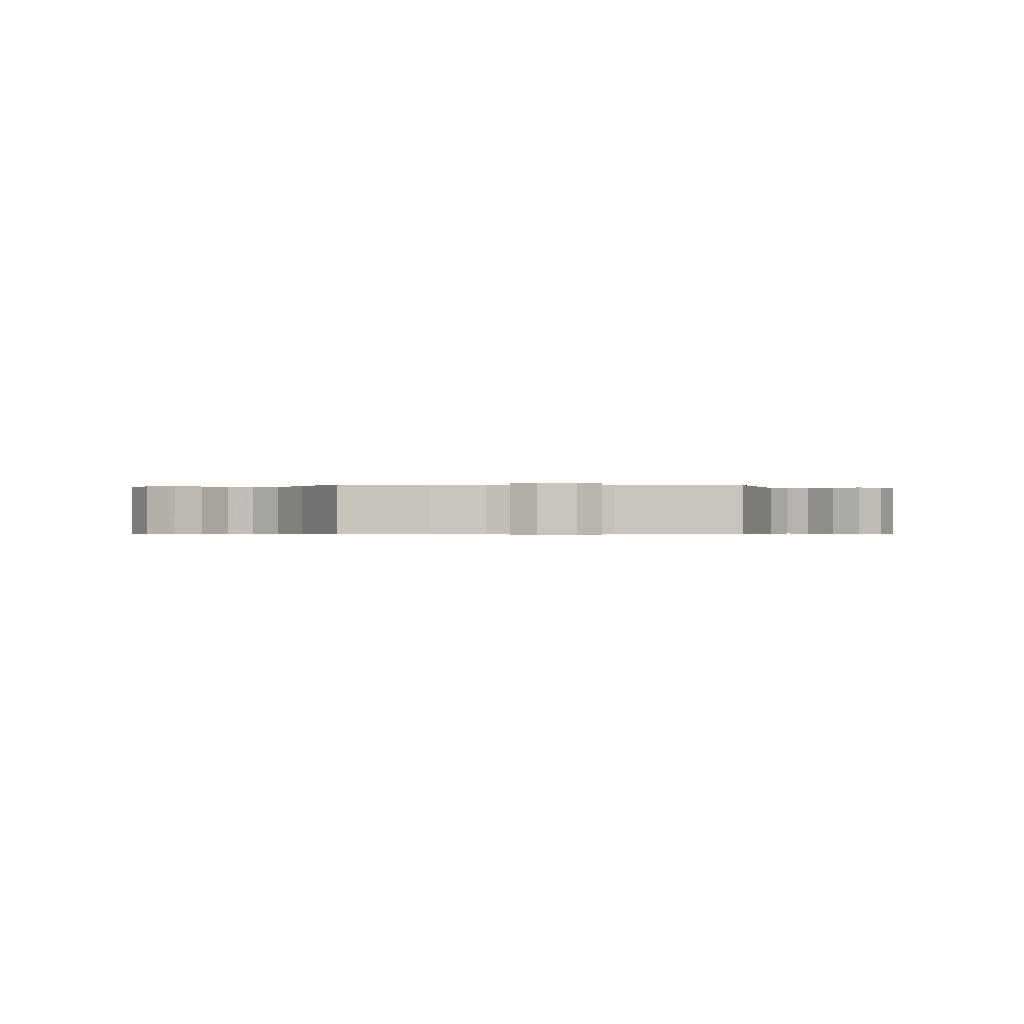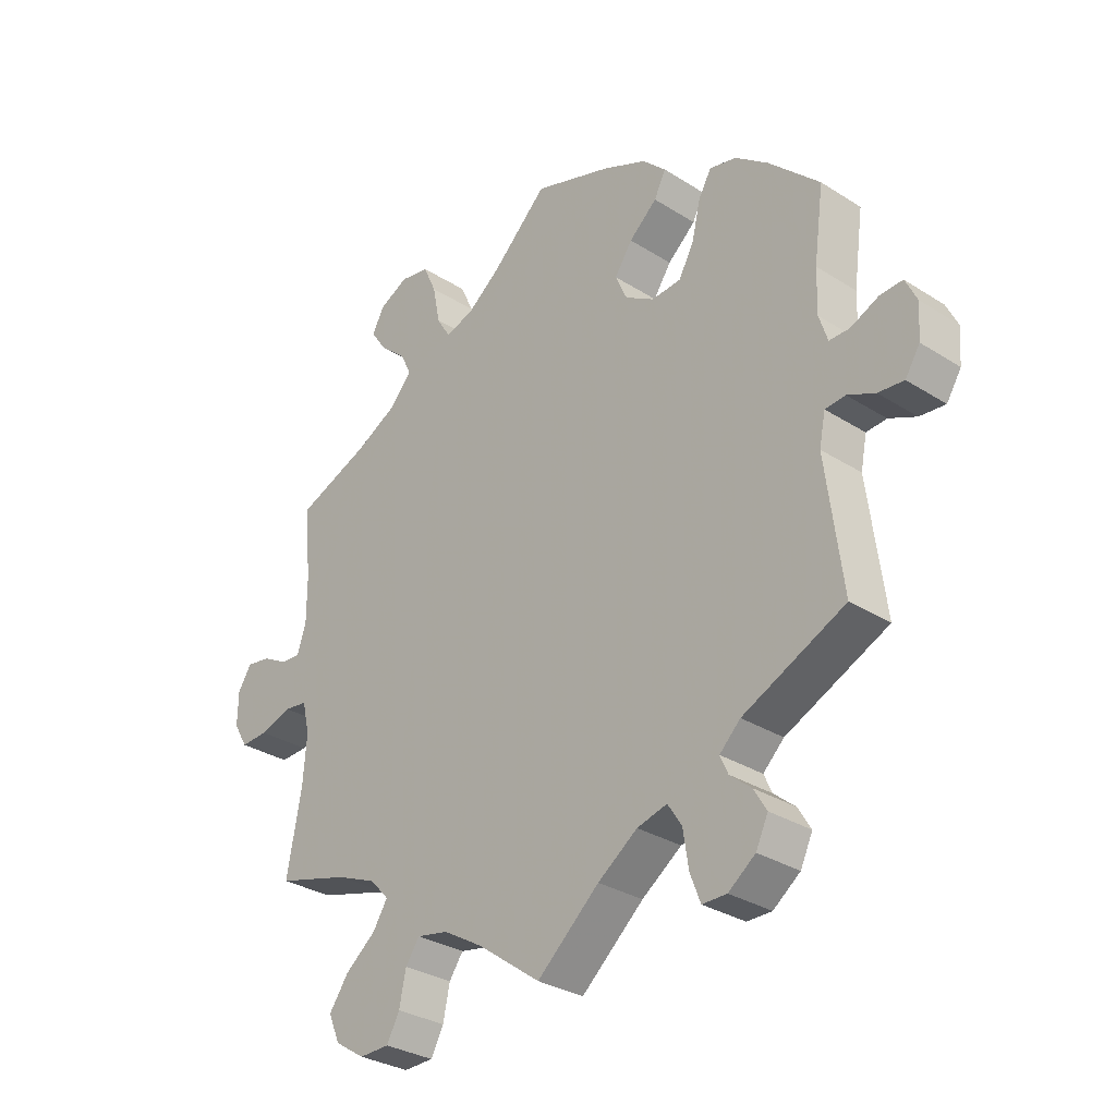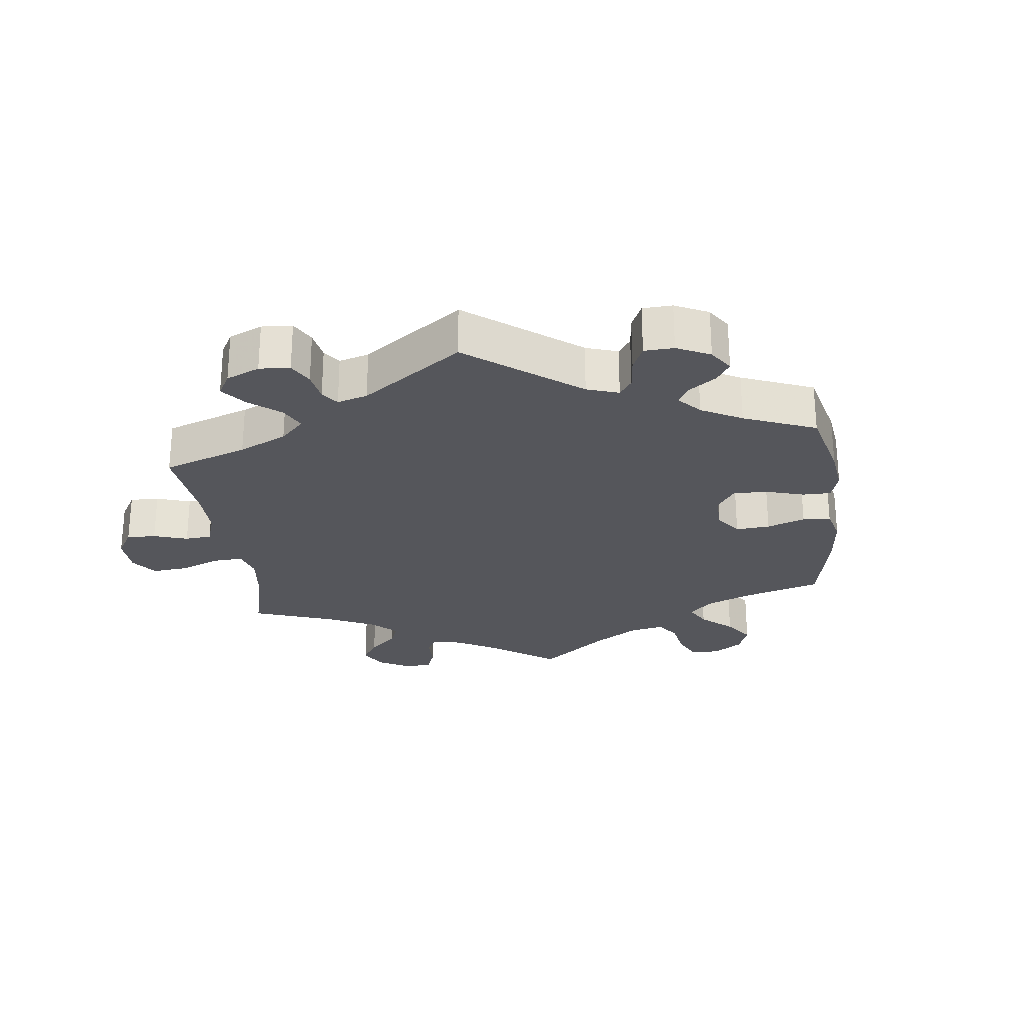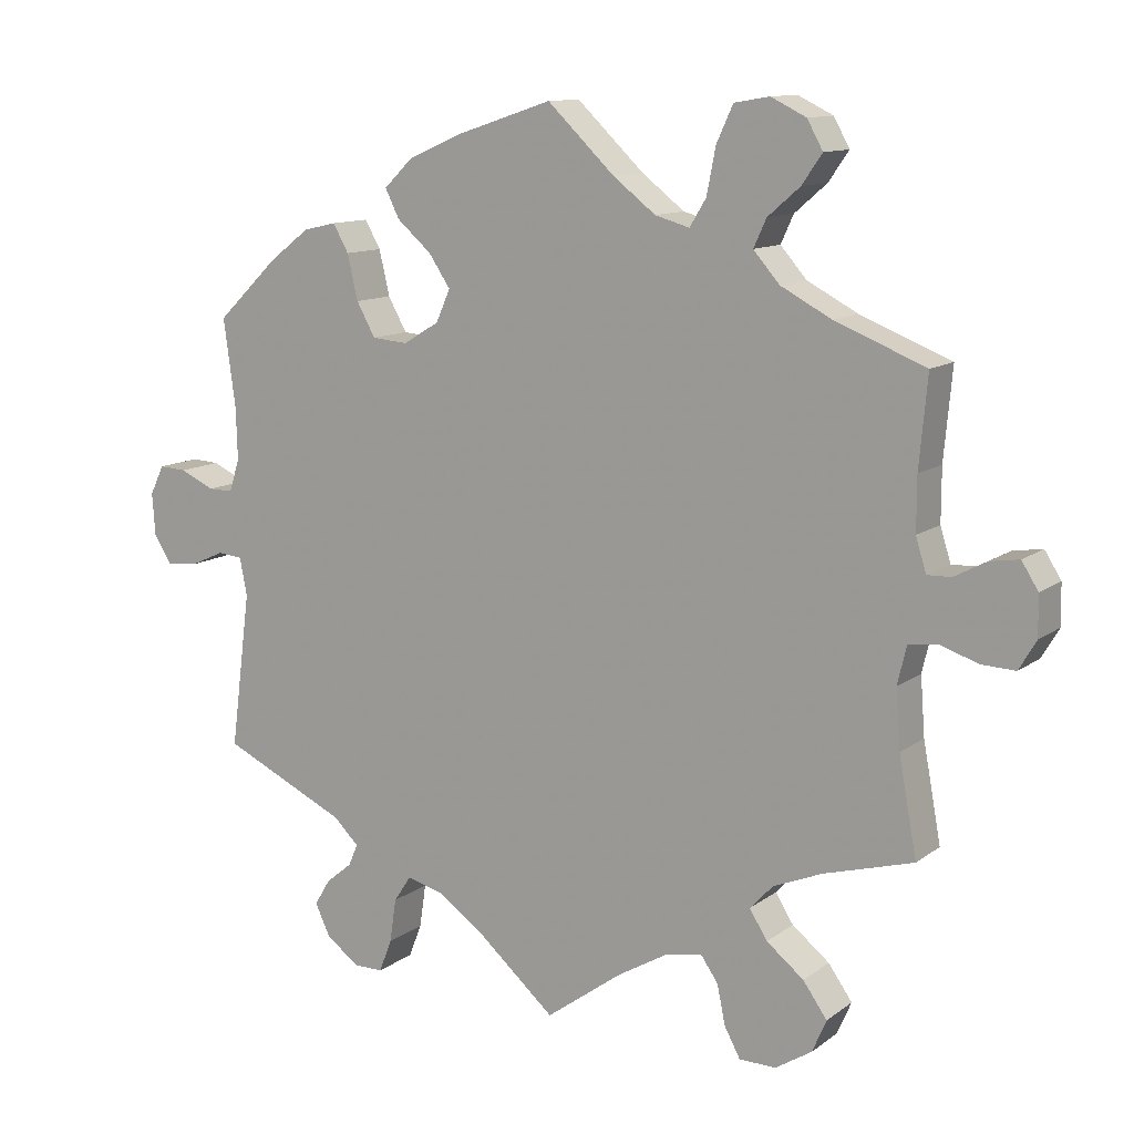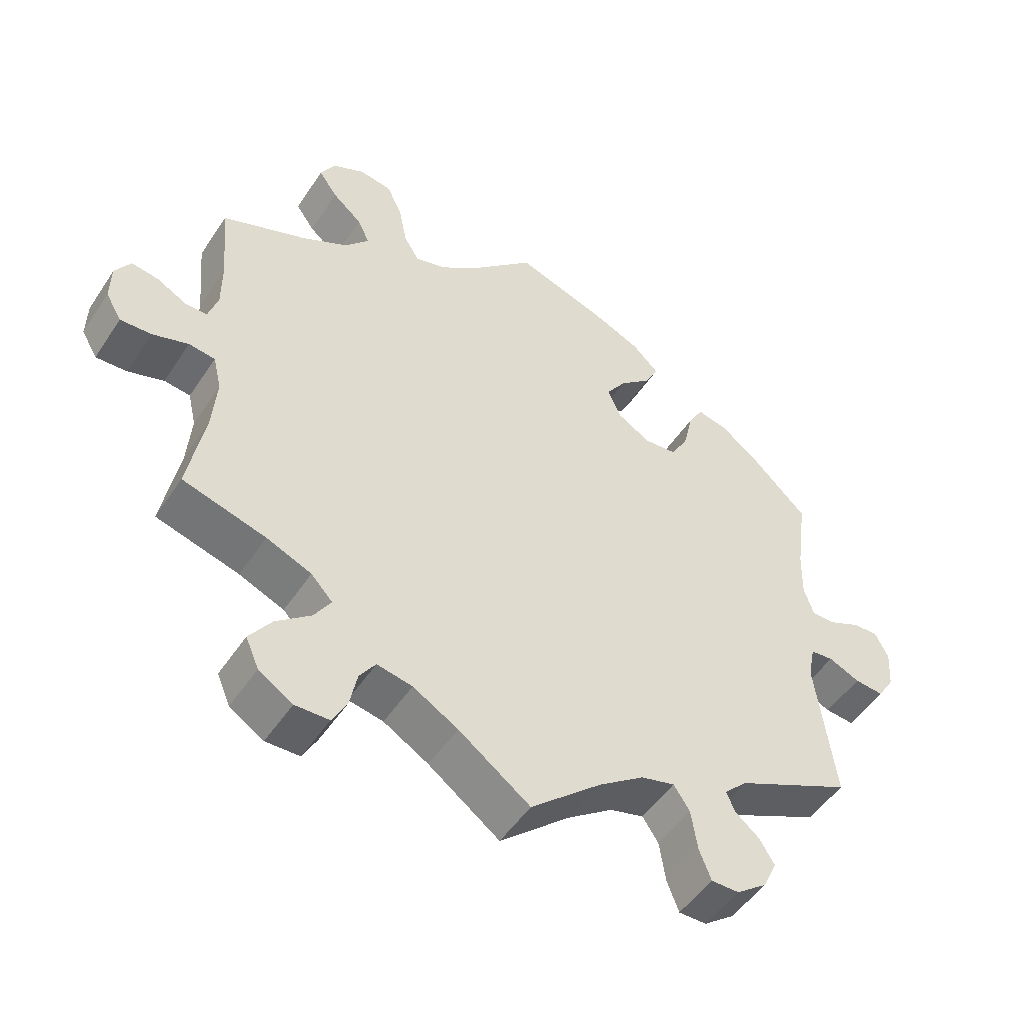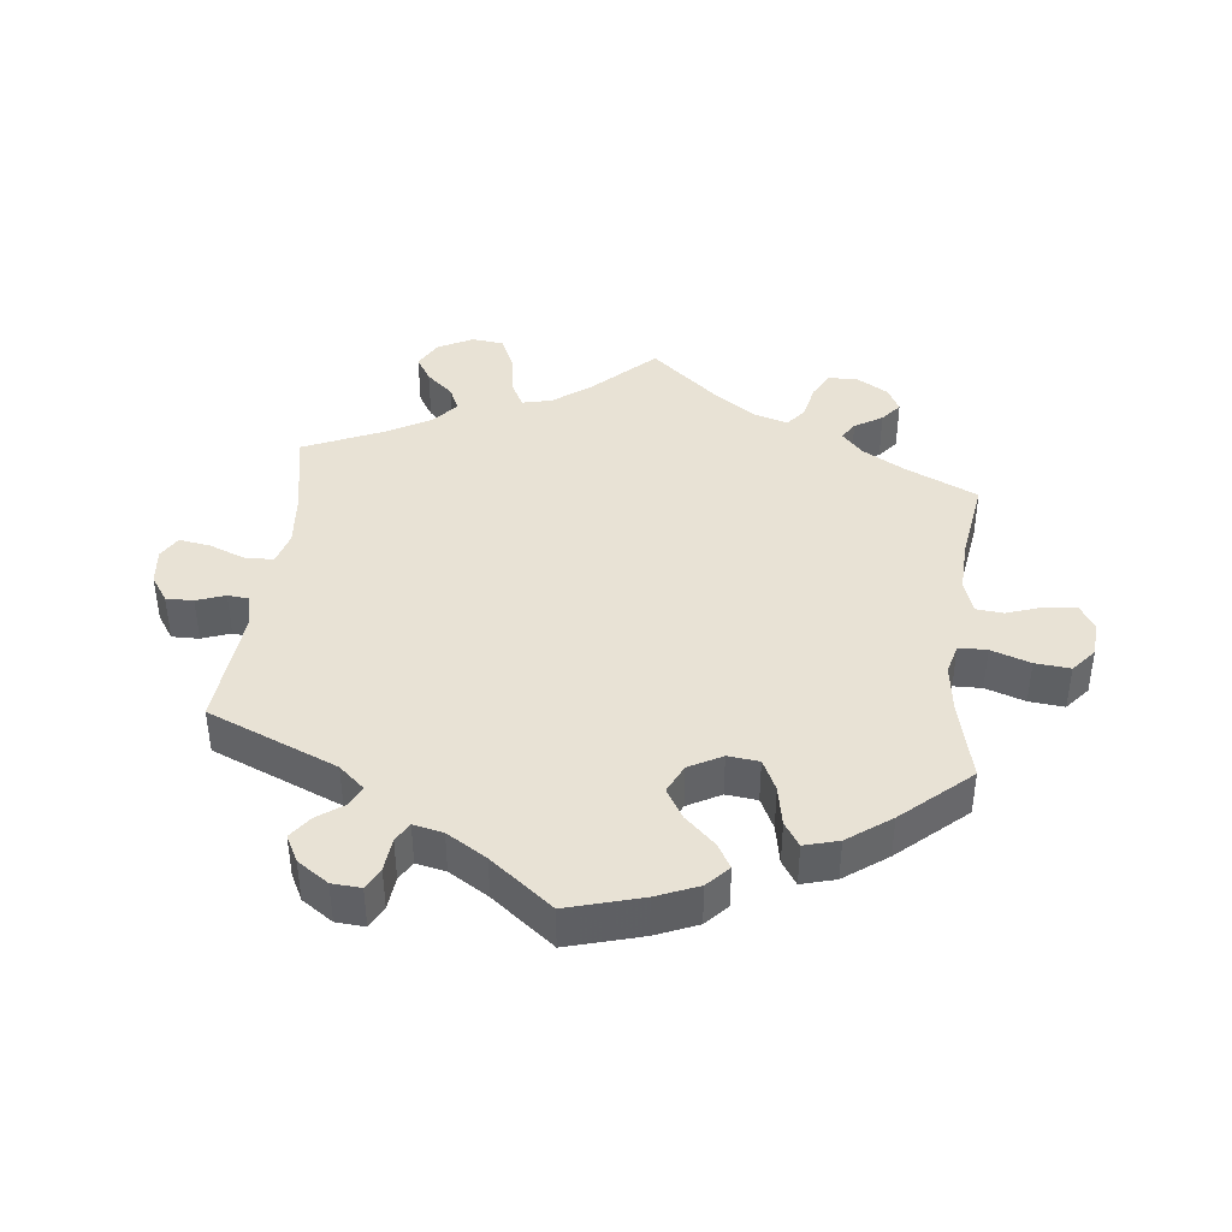
<metadata>
{"format":"obj","ext":"obj","renderer":"f3d","projection":"perspective","resolution":1024,"background":"white","views":[{"elev":-0.4,"azim":-154.5,"up":"+Y"},{"elev":-30.9,"azim":-132.3,"up":"+Z"},{"elev":-26.2,"azim":-112.6,"up":"+Y"},{"elev":11.7,"azim":31.2,"up":"+Z"},{"elev":-50.2,"azim":147.6,"up":"+Z"},{"elev":40.9,"azim":-53.4,"up":"+Y"}]}
</metadata>
<code>
v -0.102 0.07 -0.489
v -0.167 0.07 -0.443
v -0.216 0.07 -0.43
v -0.239 0.07 -0.465
v -0.248 0.07 -0.524
v -0.265 0.07 -0.568
v -0.305 0.07 -0.568
v -0.349 0.07 -0.535
v -0.369 0.07 -0.493
v -0.348 0.07 -0.458
v -0.313 0.07 -0.429
v -0.3 0.07 -0.4
v -0.334 0.07 -0.367
v -0.501 0.07 -0.289
v -0.474 0.07 -0.08
v -0.484 0.07 -0.03
v -0.517 0.07 -0.027
v -0.562 0.07 -0.047
v -0.604 0.07 -0.051
v -0.628 0.07 -0.013
v -0.632 0.07 0.043
v -0.613 0.07 0.082
v -0.576 0.07 0.08
v -0.53 0.07 0.059
v -0.497 0.07 0.059
v -0.483 0.07 0.102
v -0.485 0.07 0.172
v -0.501 0.07 0.289
v -0.418 0.07 0.369
v -0.364 0.07 0.41
v -0.32 0.07 0.42
v -0.299 0.07 0.383
v -0.285 0.07 0.323
v -0.26 0.07 0.278
v -0.212 0.07 0.274
v -0.164 0.07 0.303
v -0.145 0.07 0.346
v -0.174 0.07 0.389
v -0.22 0.07 0.429
v -0.239 0.07 0.467
v -0.201 0.07 0.504
v -0.128 0.07 0.536
v 0 0.07 0.578
v 0.09 0.07 0.492
v 0.147 0.07 0.448
v 0.193 0.07 0.435
v 0.215 0.07 0.471
v 0.227 0.07 0.532
v 0.249 0.07 0.58
v 0.296 0.07 0.588
v 0.343 0.07 0.565
v 0.364 0.07 0.527
v 0.337 0.07 0.488
v 0.294 0.07 0.451
v 0.277 0.07 0.414
v 0.312 0.07 0.374
v 0.38 0.07 0.338
v 0.501 0.07 0.29
v 0.49 0.07 0.17
v 0.49 0.07 0.099
v 0.504 0.07 0.054
v 0.536 0.07 0.055
v 0.579 0.07 0.078
v 0.618 0.07 0.084
v 0.64 0.07 0.049
v 0.641 0.07 -0.005
v 0.618 0.07 -0.044
v 0.573 0.07 -0.042
v 0.521 0.07 -0.025
v 0.483 0.07 -0.03
v 0.471 0.07 -0.081
v 0.477 0.07 -0.159
v 0.501 0.07 -0.289
v 0.381 0.07 -0.323
v 0.316 0.07 -0.35
v 0.285 0.07 -0.383
v 0.309 0.07 -0.421
v 0.359 0.07 -0.461
v 0.391 0.07 -0.506
v 0.372 0.07 -0.55
v 0.323 0.07 -0.581
v 0.274 0.07 -0.58
v 0.253 0.07 -0.541
v 0.242 0.07 -0.488
v 0.219 0.07 -0.455
v 0.168 0.07 -0.465
v 0.103 0.07 -0.503
v 0 0.07 -0.578
v -0.102 0 -0.489
v -0.167 0 -0.443
v -0.216 0 -0.43
v -0.239 0 -0.465
v -0.248 0 -0.524
v -0.265 0 -0.568
v -0.305 0 -0.568
v -0.349 0 -0.535
v -0.369 0 -0.493
v -0.348 0 -0.458
v -0.313 0 -0.429
v -0.3 0 -0.4
v -0.334 0 -0.367
v -0.501 0 -0.289
v -0.474 0 -0.08
v -0.484 0 -0.03
v -0.517 0 -0.027
v -0.562 0 -0.047
v -0.604 0 -0.051
v -0.628 0 -0.013
v -0.632 0 0.043
v -0.613 0 0.082
v -0.576 0 0.08
v -0.53 0 0.059
v -0.497 0 0.059
v -0.483 0 0.102
v -0.485 0 0.172
v -0.501 0 0.289
v -0.418 0 0.369
v -0.364 0 0.41
v -0.32 0 0.42
v -0.299 0 0.383
v -0.285 0 0.323
v -0.26 0 0.278
v -0.212 0 0.274
v -0.164 0 0.303
v -0.145 0 0.346
v -0.174 0 0.389
v -0.22 0 0.429
v -0.239 0 0.467
v -0.201 0 0.504
v -0.128 0 0.536
v 0 0 0.578
v 0.09 0 0.492
v 0.147 0 0.448
v 0.193 0 0.435
v 0.215 0 0.471
v 0.227 0 0.532
v 0.249 0 0.58
v 0.296 0 0.588
v 0.343 0 0.565
v 0.364 0 0.527
v 0.337 0 0.488
v 0.294 0 0.451
v 0.277 0 0.414
v 0.312 0 0.374
v 0.38 0 0.338
v 0.501 0 0.29
v 0.49 0 0.17
v 0.49 0 0.099
v 0.504 0 0.054
v 0.536 0 0.055
v 0.579 0 0.078
v 0.618 0 0.084
v 0.64 0 0.049
v 0.641 0 -0.005
v 0.618 0 -0.044
v 0.573 0 -0.042
v 0.521 0 -0.025
v 0.483 0 -0.03
v 0.471 0 -0.081
v 0.477 0 -0.159
v 0.501 0 -0.289
v 0.381 0 -0.323
v 0.316 0 -0.35
v 0.285 0 -0.383
v 0.309 0 -0.421
v 0.359 0 -0.461
v 0.391 0 -0.506
v 0.372 0 -0.55
v 0.323 0 -0.581
v 0.274 0 -0.58
v 0.253 0 -0.541
v 0.242 0 -0.488
v 0.219 0 -0.455
v 0.168 0 -0.465
v 0.103 0 -0.503
v 0 0 -0.578
f 87 88 1
f 86 87 1 2
f 85 86 2 3
f 81 82 83 84
f 81 84 85
f 80 81 85
f 77 78 79 80
f 76 77 80 85
f 72 73 74
f 71 72 74 75
f 70 71 75 76
f 66 67 68 69
f 66 69 70
f 65 66 70
f 62 63 64 65
f 61 62 65 70
f 60 61 70 76
f 57 58 59
f 56 57 59 60
f 55 56 60 76
f 51 52 53 54
f 51 54 55
f 50 51 55
f 47 48 49 50
f 46 47 50 55
f 41 42 43 44
f 41 44 45
f 38 39 40 41
f 37 38 41 45
f 36 37 45 46
f 30 31 32 33
f 30 33 34
f 27 28 29 30
f 26 27 30 34
f 25 26 34 35
f 21 22 23 24
f 21 24 25
f 20 21 25
f 17 18 19 20
f 16 17 20 25
f 15 16 25 35
f 13 14 15 35
f 8 9 10 11
f 8 11 12
f 7 8 12
f 4 5 6 7
f 4 7 12
f 3 4 12
f 46 55 76 85
f 35 36 46 85
f 13 35 85
f 3 12 13 85
f 89 176 175
f 90 89 175 174
f 91 90 174 173
f 172 171 170 169
f 173 172 169
f 173 169 168
f 168 167 166 165
f 173 168 165 164
f 162 161 160
f 163 162 160 159
f 164 163 159 158
f 157 156 155 154
f 158 157 154
f 158 154 153
f 153 152 151 150
f 158 153 150 149
f 164 158 149 148
f 147 146 145
f 148 147 145 144
f 164 148 144 143
f 142 141 140 139
f 143 142 139
f 143 139 138
f 138 137 136 135
f 143 138 135 134
f 132 131 130 129
f 133 132 129
f 129 128 127 126
f 133 129 126 125
f 134 133 125 124
f 121 120 119 118
f 122 121 118
f 118 117 116 115
f 122 118 115 114
f 123 122 114 113
f 112 111 110 109
f 113 112 109
f 113 109 108
f 108 107 106 105
f 113 108 105 104
f 123 113 104 103
f 123 103 102 101
f 99 98 97 96
f 100 99 96
f 100 96 95
f 95 94 93 92
f 100 95 92
f 100 92 91
f 173 164 143 134
f 173 134 124 123
f 173 123 101
f 173 101 100 91
f 1 89 90 2
f 2 90 91 3
f 3 91 92 4
f 4 92 93 5
f 5 93 94 6
f 6 94 95 7
f 7 95 96 8
f 8 96 97 9
f 9 97 98 10
f 10 98 99 11
f 11 99 100 12
f 12 100 101 13
f 13 101 102 14
f 14 102 103 15
f 15 103 104 16
f 16 104 105 17
f 17 105 106 18
f 18 106 107 19
f 19 107 108 20
f 20 108 109 21
f 21 109 110 22
f 22 110 111 23
f 23 111 112 24
f 24 112 113 25
f 25 113 114 26
f 26 114 115 27
f 27 115 116 28
f 28 116 117 29
f 29 117 118 30
f 30 118 119 31
f 31 119 120 32
f 32 120 121 33
f 33 121 122 34
f 34 122 123 35
f 35 123 124 36
f 36 124 125 37
f 37 125 126 38
f 38 126 127 39
f 39 127 128 40
f 40 128 129 41
f 41 129 130 42
f 42 130 131 43
f 43 131 132 44
f 44 132 133 45
f 45 133 134 46
f 46 134 135 47
f 47 135 136 48
f 48 136 137 49
f 49 137 138 50
f 50 138 139 51
f 51 139 140 52
f 52 140 141 53
f 53 141 142 54
f 54 142 143 55
f 55 143 144 56
f 56 144 145 57
f 57 145 146 58
f 58 146 147 59
f 59 147 148 60
f 60 148 149 61
f 61 149 150 62
f 62 150 151 63
f 63 151 152 64
f 64 152 153 65
f 65 153 154 66
f 66 154 155 67
f 67 155 156 68
f 68 156 157 69
f 69 157 158 70
f 70 158 159 71
f 71 159 160 72
f 72 160 161 73
f 73 161 162 74
f 74 162 163 75
f 75 163 164 76
f 76 164 165 77
f 77 165 166 78
f 78 166 167 79
f 79 167 168 80
f 80 168 169 81
f 81 169 170 82
f 82 170 171 83
f 83 171 172 84
f 84 172 173 85
f 85 173 174 86
f 86 174 175 87
f 87 175 176 88
f 88 176 89 1

</code>
